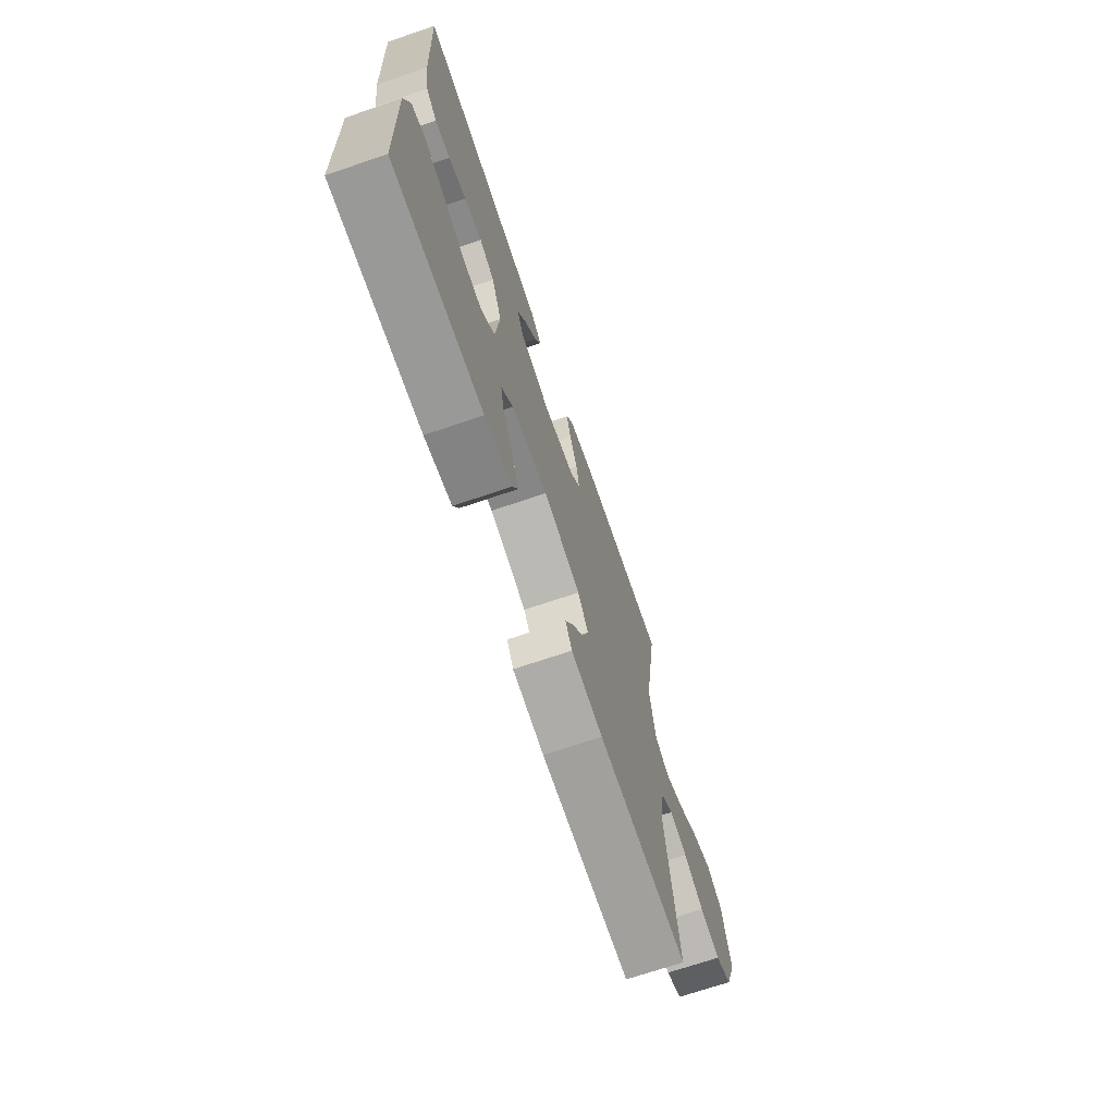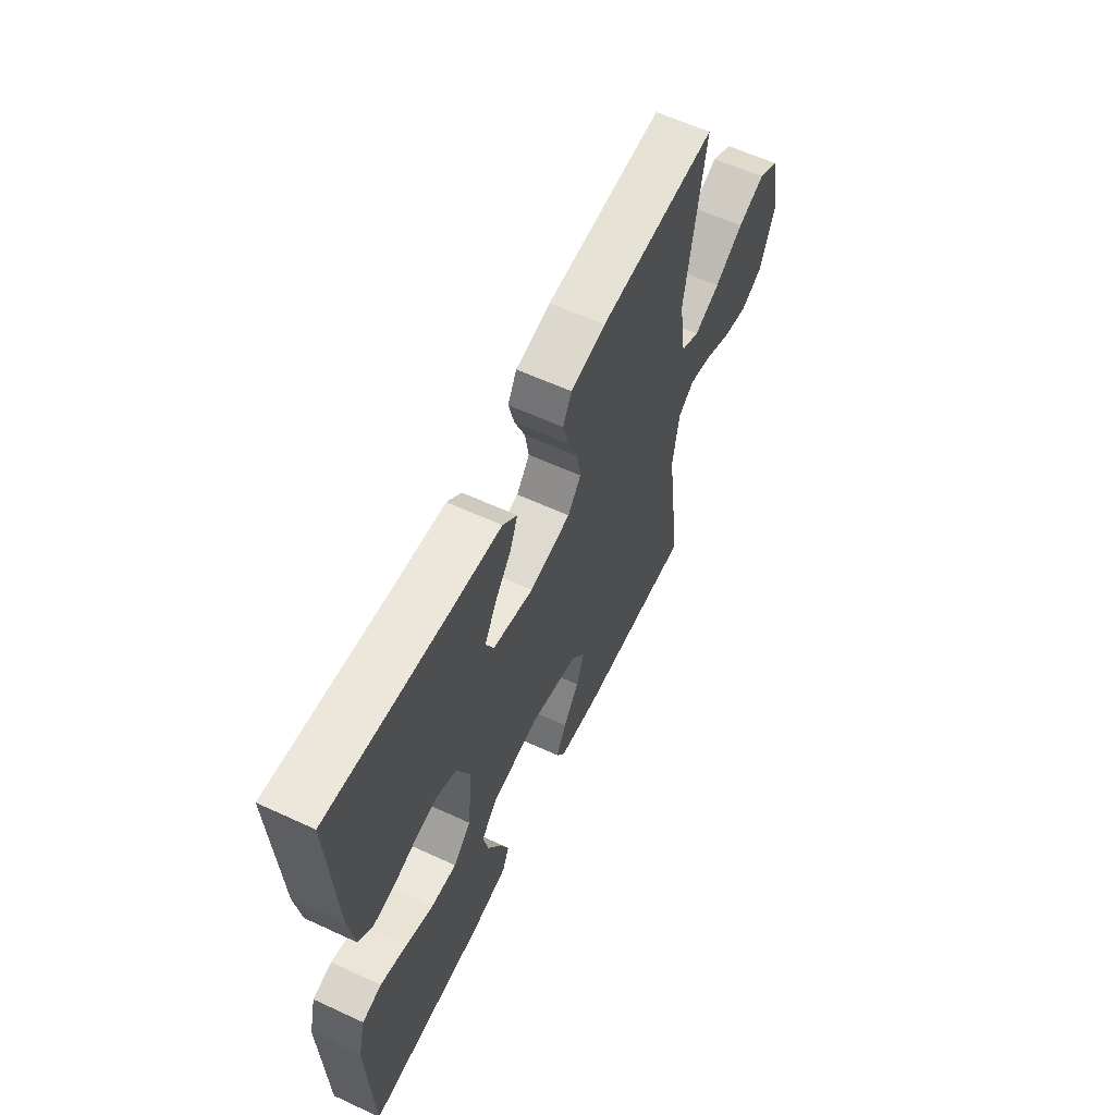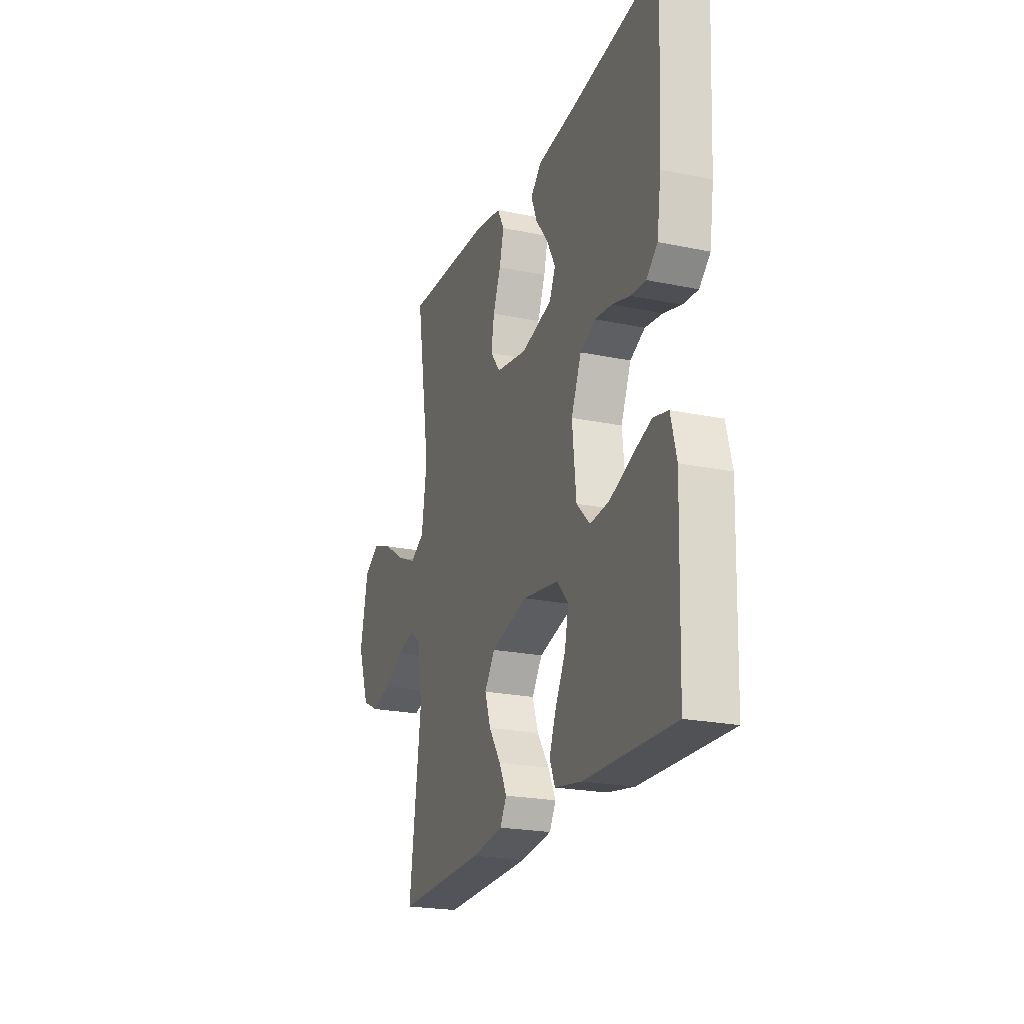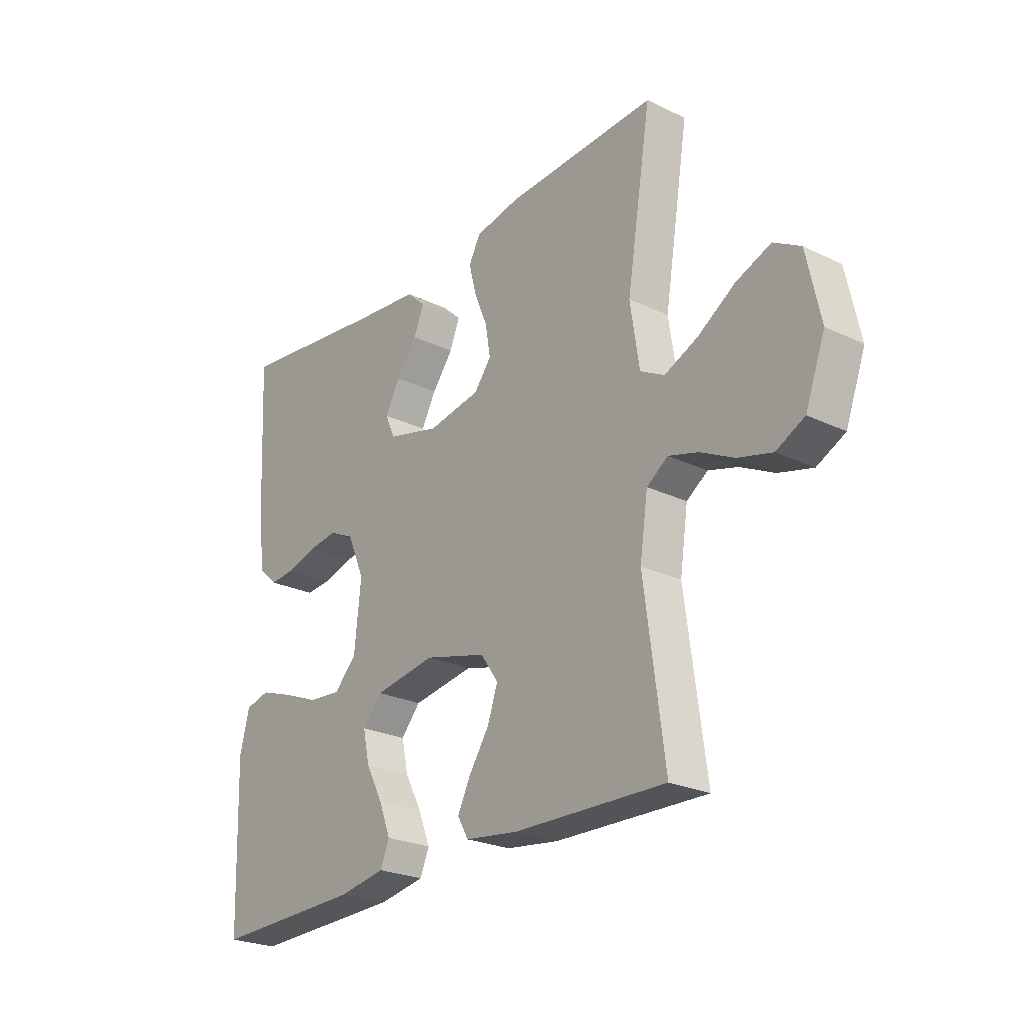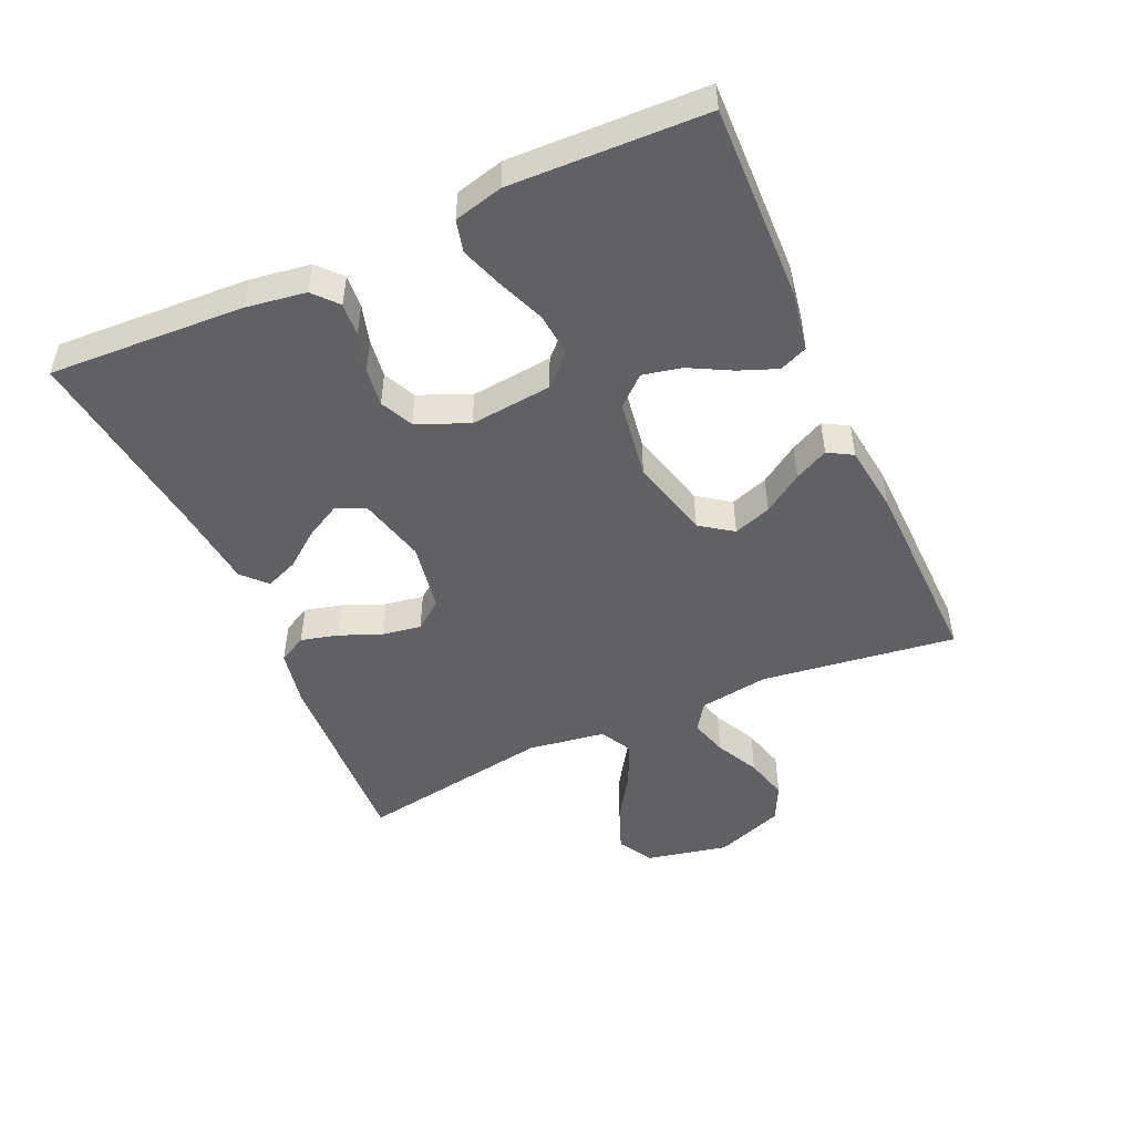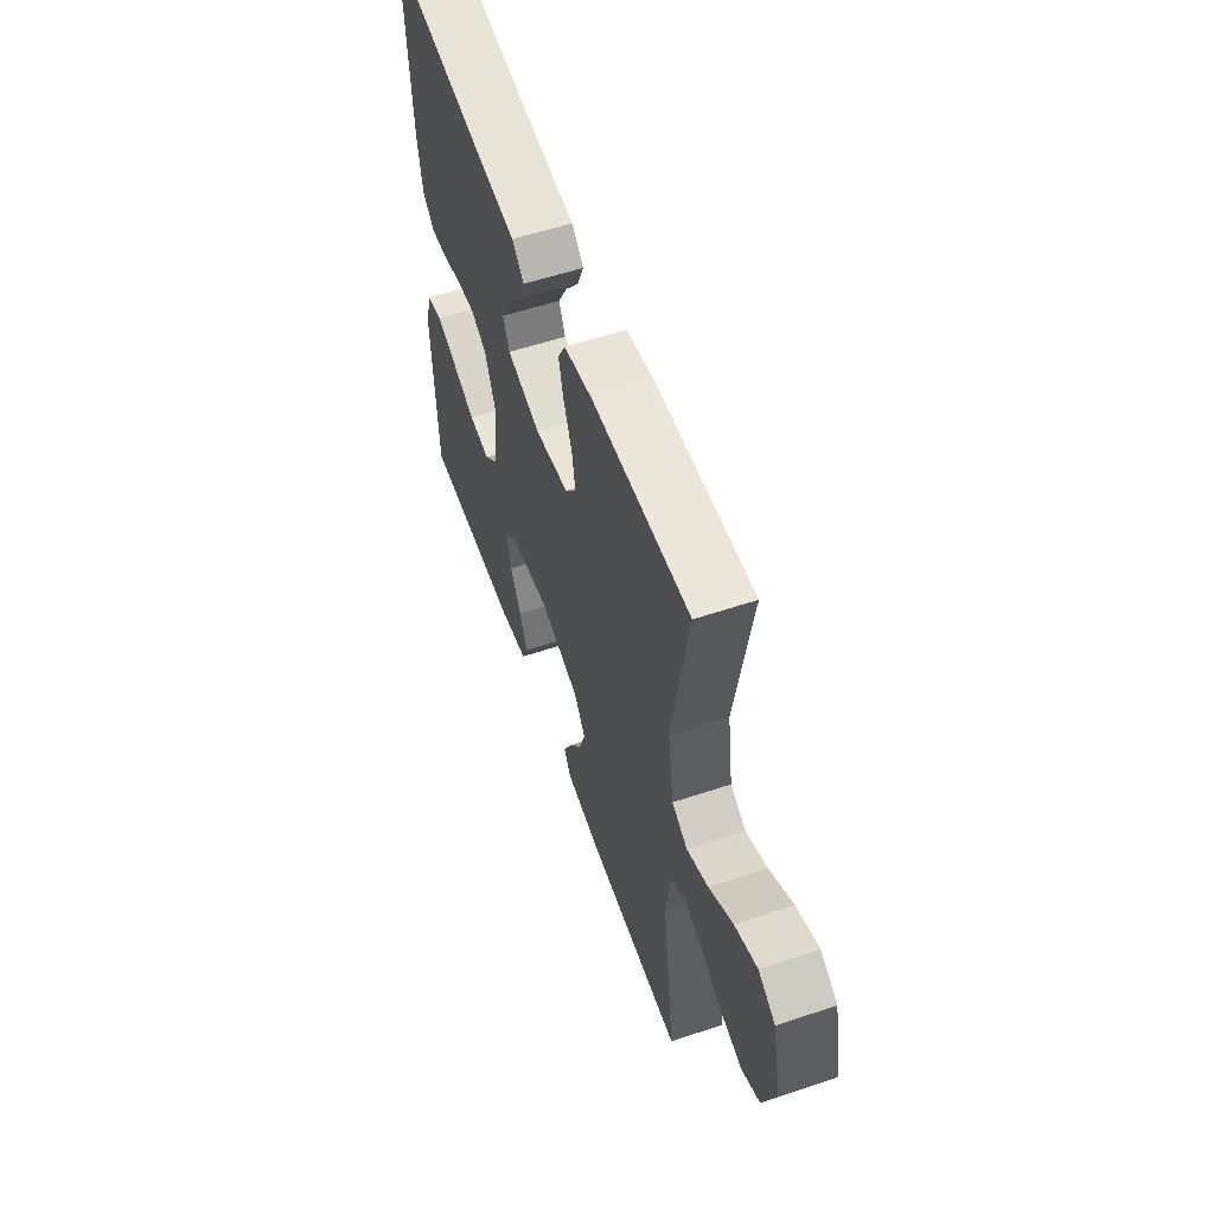
<metadata>
{"format":"obj","ext":"obj","renderer":"f3d","projection":"perspective","resolution":1024,"background":"white","views":[{"elev":-70.2,"azim":108.8,"up":"+Z"},{"elev":60.5,"azim":115.3,"up":"+Z"},{"elev":-22.4,"azim":70.3,"up":"+Z"},{"elev":-24.7,"azim":-128.2,"up":"+Z"},{"elev":-49.2,"azim":114.1,"up":"+Y"},{"elev":56.6,"azim":-109.3,"up":"+Z"}]}
</metadata>
<code>
v -0.5 0.07 0.5
v -0.2 0.07 0.486
v -0.111 0.07 0.469
v -0.088 0.07 0.426
v -0.103 0.07 0.368
v -0.129 0.07 0.304
v -0.139 0.07 0.244
v -0.105 0.07 0.2
v 0 0.07 0.182
v 0.104 0.07 0.209
v 0.124 0.07 0.253
v 0.095 0.07 0.307
v 0.053 0.07 0.362
v 0.033 0.07 0.412
v 0.07 0.07 0.447
v 0.2 0.07 0.461
v 0.5 0.07 0.5
v 0.485 0.07 0.2
v 0.471 0.07 0.107
v 0.434 0.07 0.074
v 0.383 0.07 0.078
v 0.324 0.07 0.095
v 0.265 0.07 0.103
v 0.215 0.07 0.079
v 0.181 0.07 0
v 0.194 0.07 -0.126
v 0.239 0.07 -0.171
v 0.304 0.07 -0.165
v 0.376 0.07 -0.136
v 0.442 0.07 -0.113
v 0.491 0.07 -0.125
v 0.51 0.07 -0.2
v 0.5 0.07 -0.5
v 0.2 0.07 -0.492
v 0.109 0.07 -0.476
v 0.091 0.07 -0.433
v 0.114 0.07 -0.374
v 0.148 0.07 -0.31
v 0.161 0.07 -0.25
v 0.122 0.07 -0.206
v 0 0.07 -0.187
v -0.124 0.07 -0.22
v -0.159 0.07 -0.27
v -0.139 0.07 -0.328
v -0.099 0.07 -0.388
v -0.073 0.07 -0.44
v -0.095 0.07 -0.478
v -0.2 0.07 -0.492
v -0.5 0.07 -0.5
v -0.46 0.07 -0.2
v -0.476 0.07 -0.093
v -0.518 0.07 -0.064
v -0.576 0.07 -0.081
v -0.643 0.07 -0.115
v -0.71 0.07 -0.133
v -0.766 0.07 -0.105
v -0.805 0.07 0
v -0.778 0.07 0.127
v -0.725 0.07 0.158
v -0.656 0.07 0.131
v -0.583 0.07 0.084
v -0.517 0.07 0.055
v -0.469 0.07 0.081
v -0.451 0.07 0.2
v -0.5 0 0.5
v -0.2 0 0.486
v -0.111 0 0.469
v -0.088 0 0.426
v -0.103 0 0.368
v -0.129 0 0.304
v -0.139 0 0.244
v -0.105 0 0.2
v 0 0 0.182
v 0.104 0 0.209
v 0.124 0 0.253
v 0.095 0 0.307
v 0.053 0 0.362
v 0.033 0 0.412
v 0.07 0 0.447
v 0.2 0 0.461
v 0.5 0 0.5
v 0.485 0 0.2
v 0.471 0 0.107
v 0.434 0 0.074
v 0.383 0 0.078
v 0.324 0 0.095
v 0.265 0 0.103
v 0.215 0 0.079
v 0.181 0 0
v 0.194 0 -0.126
v 0.239 0 -0.171
v 0.304 0 -0.165
v 0.376 0 -0.136
v 0.442 0 -0.113
v 0.491 0 -0.125
v 0.51 0 -0.2
v 0.5 0 -0.5
v 0.2 0 -0.492
v 0.109 0 -0.476
v 0.091 0 -0.433
v 0.114 0 -0.374
v 0.148 0 -0.31
v 0.161 0 -0.25
v 0.122 0 -0.206
v 0 0 -0.187
v -0.124 0 -0.22
v -0.159 0 -0.27
v -0.139 0 -0.328
v -0.099 0 -0.388
v -0.073 0 -0.44
v -0.095 0 -0.478
v -0.2 0 -0.492
v -0.5 0 -0.5
v -0.46 0 -0.2
v -0.476 0 -0.093
v -0.518 0 -0.064
v -0.576 0 -0.081
v -0.643 0 -0.115
v -0.71 0 -0.133
v -0.766 0 -0.105
v -0.805 0 0
v -0.778 0 0.127
v -0.725 0 0.158
v -0.656 0 0.131
v -0.583 0 0.084
v -0.517 0 0.055
v -0.469 0 0.081
v -0.451 0 0.2
f 58 59 60 61
f 58 61 62
f 57 58 62
f 56 57 62
f 53 54 55 56
f 52 53 56 62
f 51 52 62 63
f 47 48 49 50
f 44 45 46 47
f 43 44 47 50
f 42 43 50 51
f 35 36 37 38
f 33 34 35 38
f 33 38 39
f 32 33 39 40
f 28 29 30 31
f 28 31 32 40
f 19 20 21 22
f 19 22 23
f 16 17 18 19
f 16 19 23
f 15 16 23 24
f 12 13 14 15
f 11 12 15
f 3 4 5 6
f 3 6 7
f 64 1 2 3
f 64 3 7
f 63 64 7 8
f 41 42 51 63
f 41 63 8 9
f 40 41 9 10
f 27 28 40
f 26 27 40
f 25 26 40 10
f 24 25 10 11
f 11 15 24
f 125 124 123 122
f 126 125 122
f 126 122 121
f 126 121 120
f 120 119 118 117
f 126 120 117 116
f 127 126 116 115
f 114 113 112 111
f 111 110 109 108
f 114 111 108 107
f 115 114 107 106
f 102 101 100 99
f 102 99 98 97
f 103 102 97
f 104 103 97 96
f 95 94 93 92
f 104 96 95 92
f 86 85 84 83
f 87 86 83
f 83 82 81 80
f 87 83 80
f 88 87 80 79
f 79 78 77 76
f 79 76 75
f 70 69 68 67
f 71 70 67
f 67 66 65 128
f 71 67 128
f 72 71 128 127
f 127 115 106 105
f 73 72 127 105
f 74 73 105 104
f 104 92 91
f 104 91 90
f 74 104 90 89
f 75 74 89 88
f 88 79 75
f 1 65 66 2
f 2 66 67 3
f 3 67 68 4
f 4 68 69 5
f 5 69 70 6
f 6 70 71 7
f 7 71 72 8
f 8 72 73 9
f 9 73 74 10
f 10 74 75 11
f 11 75 76 12
f 12 76 77 13
f 13 77 78 14
f 14 78 79 15
f 15 79 80 16
f 16 80 81 17
f 17 81 82 18
f 18 82 83 19
f 19 83 84 20
f 20 84 85 21
f 21 85 86 22
f 22 86 87 23
f 23 87 88 24
f 24 88 89 25
f 25 89 90 26
f 26 90 91 27
f 27 91 92 28
f 28 92 93 29
f 29 93 94 30
f 30 94 95 31
f 31 95 96 32
f 32 96 97 33
f 33 97 98 34
f 34 98 99 35
f 35 99 100 36
f 36 100 101 37
f 37 101 102 38
f 38 102 103 39
f 39 103 104 40
f 40 104 105 41
f 41 105 106 42
f 42 106 107 43
f 43 107 108 44
f 44 108 109 45
f 45 109 110 46
f 46 110 111 47
f 47 111 112 48
f 48 112 113 49
f 49 113 114 50
f 50 114 115 51
f 51 115 116 52
f 52 116 117 53
f 53 117 118 54
f 54 118 119 55
f 55 119 120 56
f 56 120 121 57
f 57 121 122 58
f 58 122 123 59
f 59 123 124 60
f 60 124 125 61
f 61 125 126 62
f 62 126 127 63
f 63 127 128 64
f 64 128 65 1

</code>
